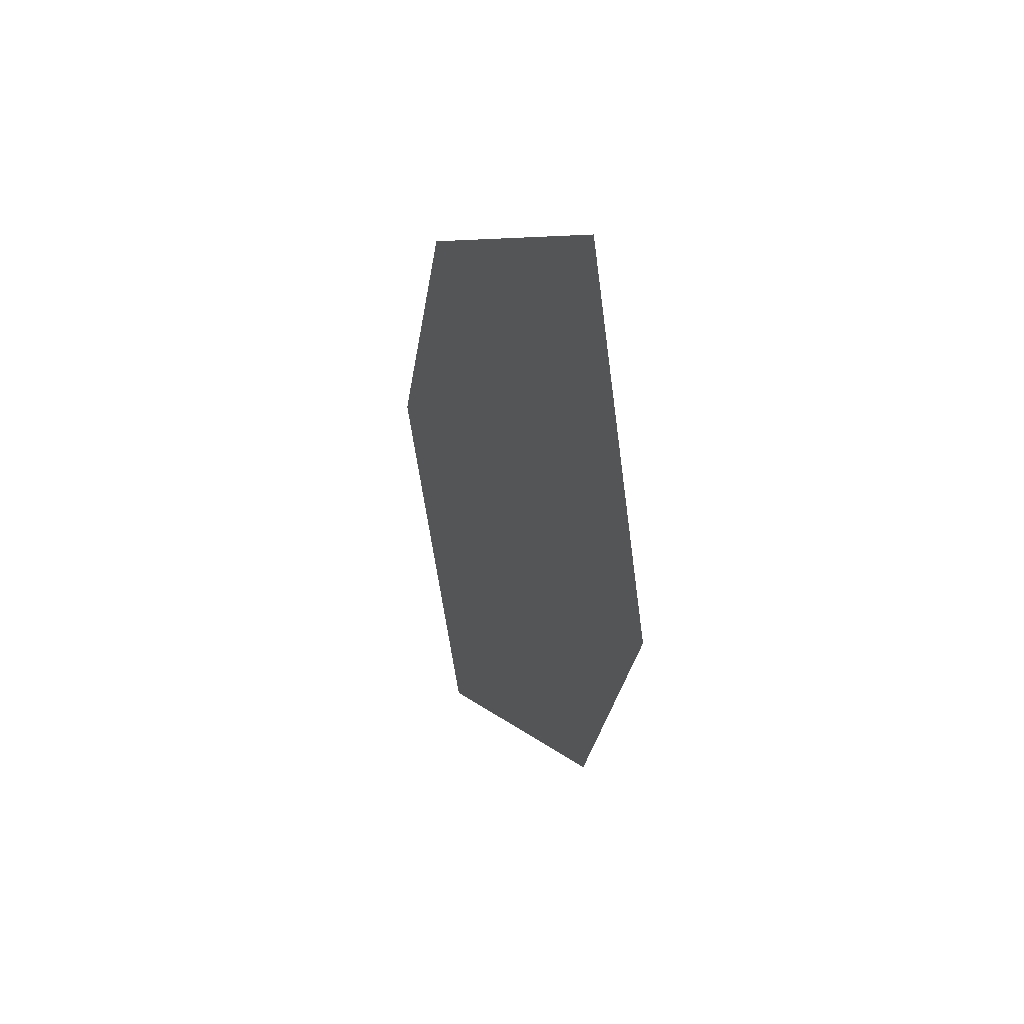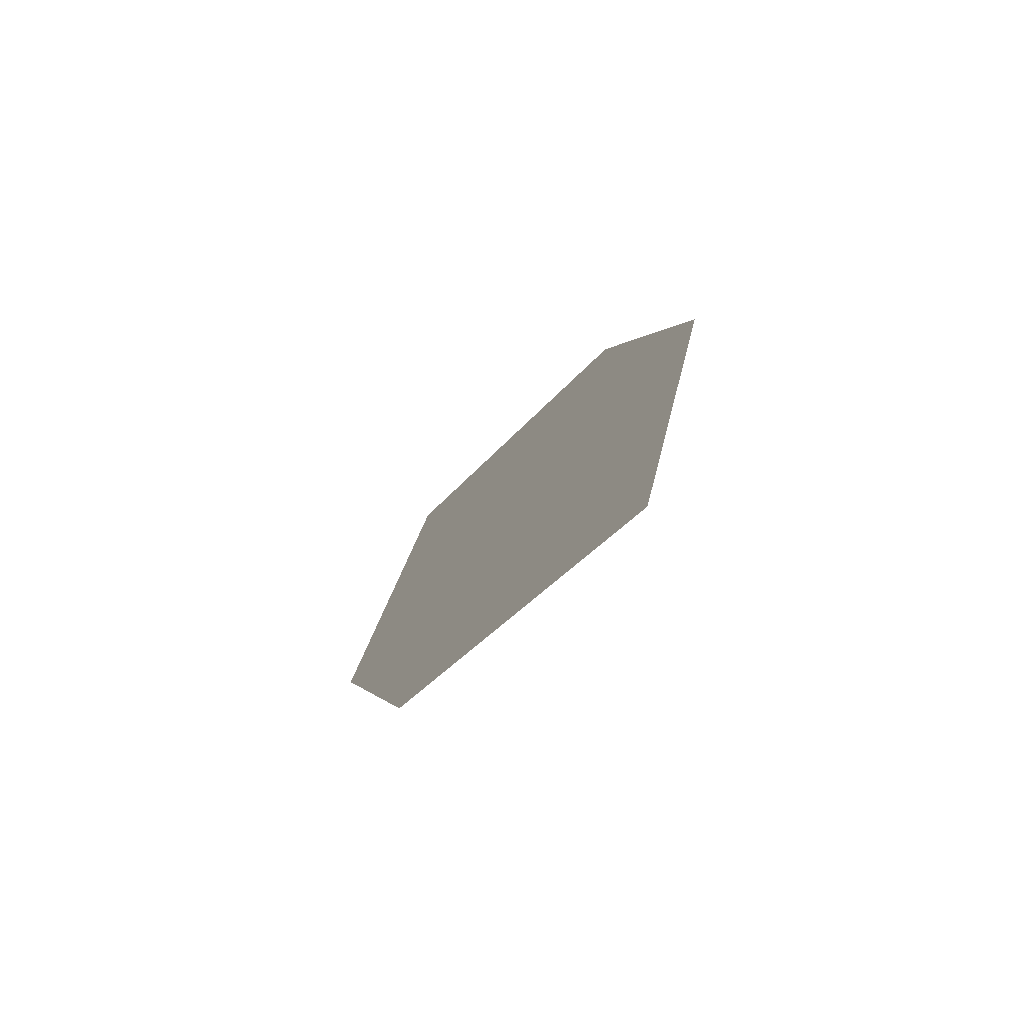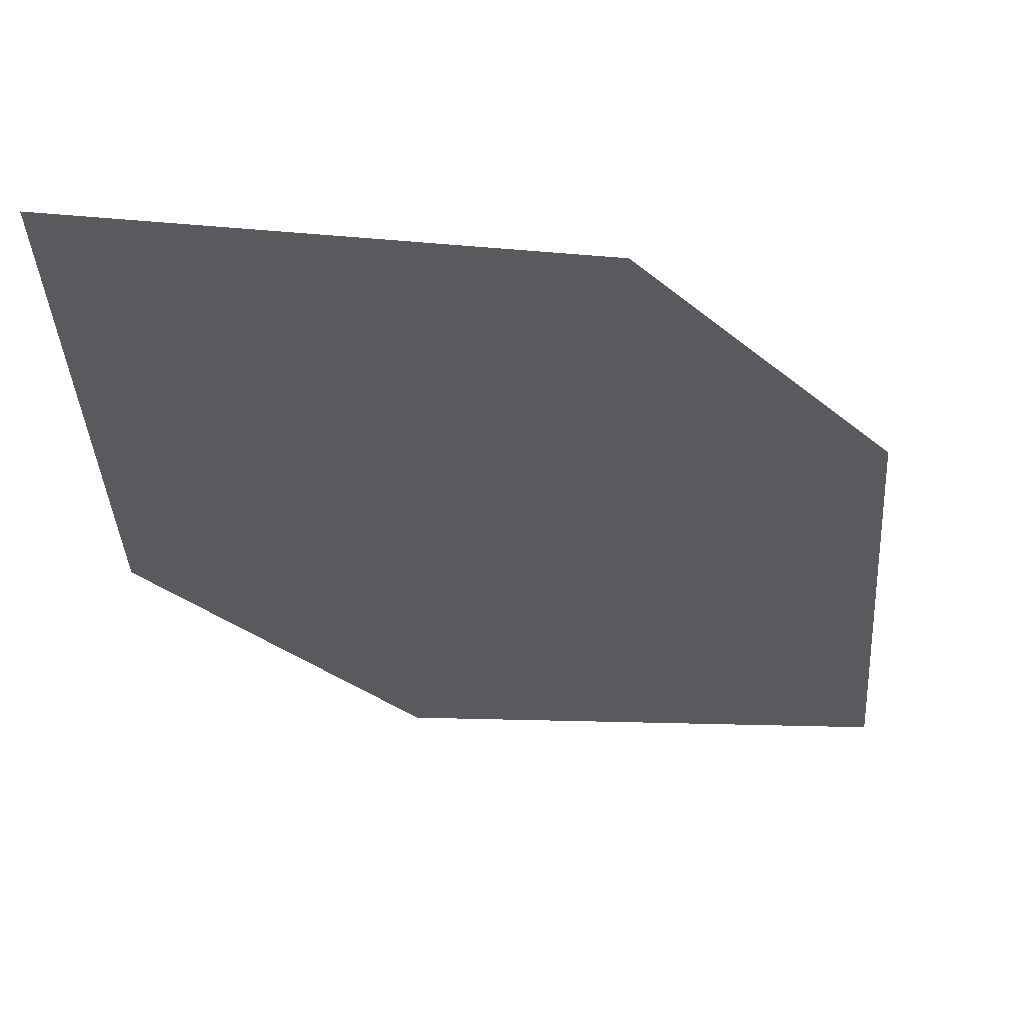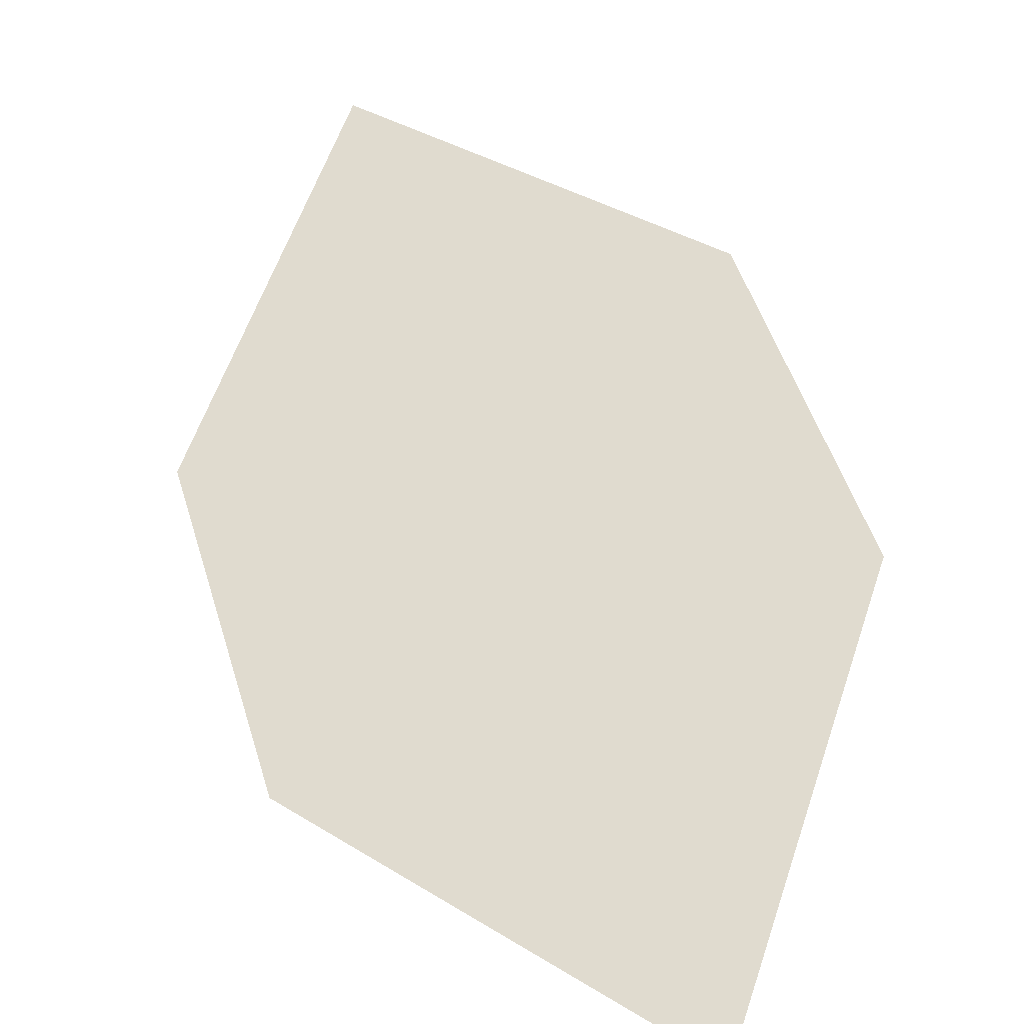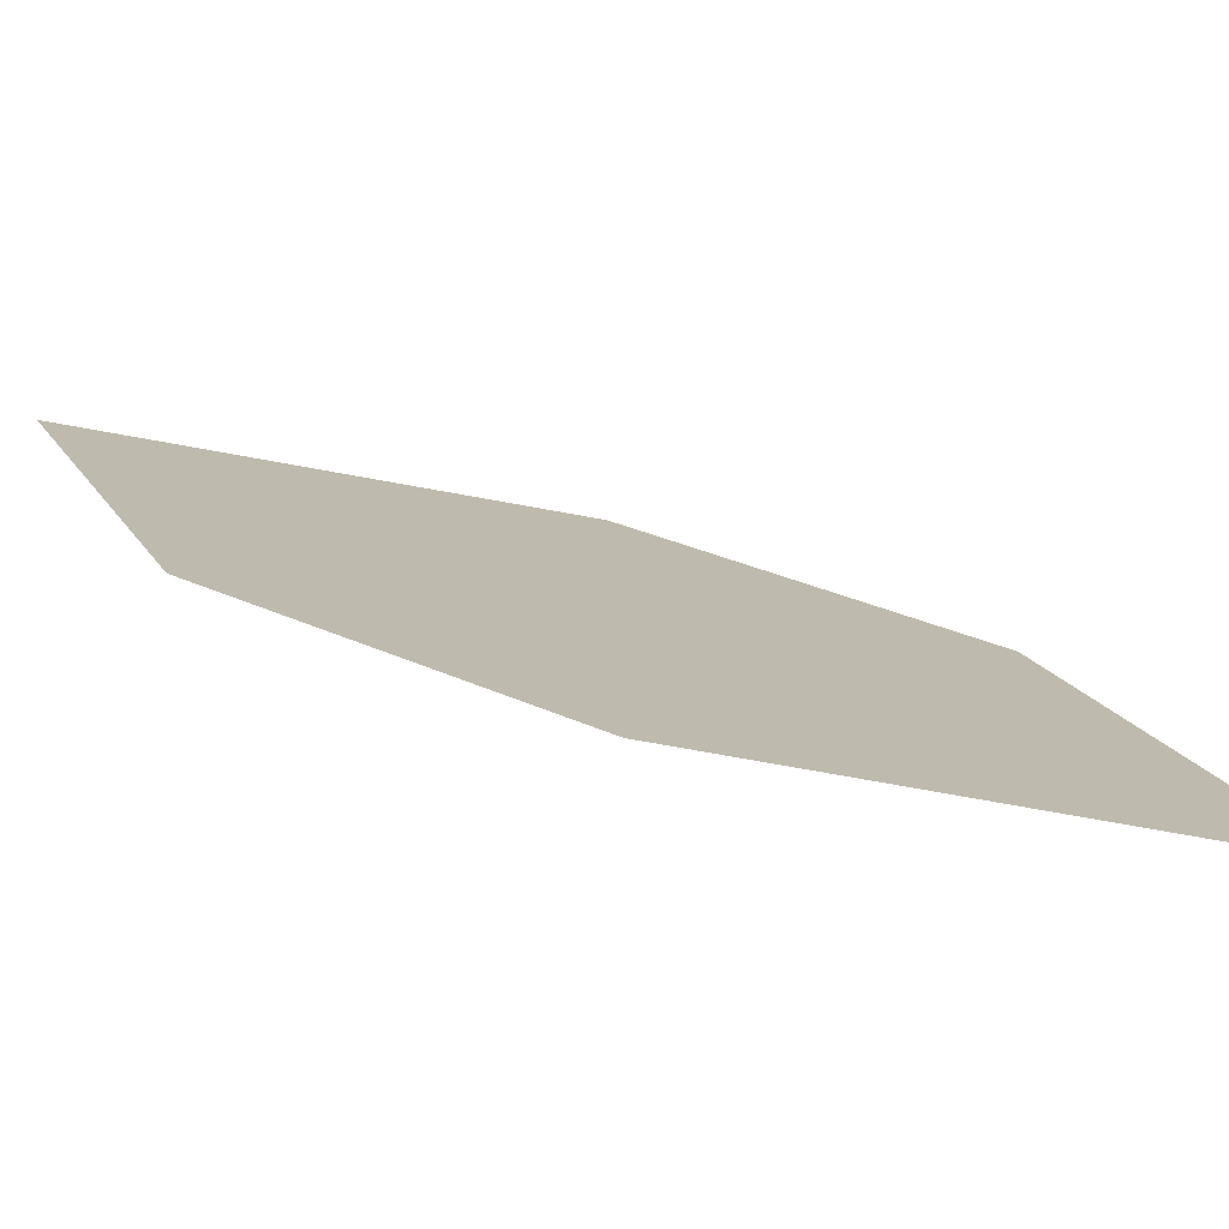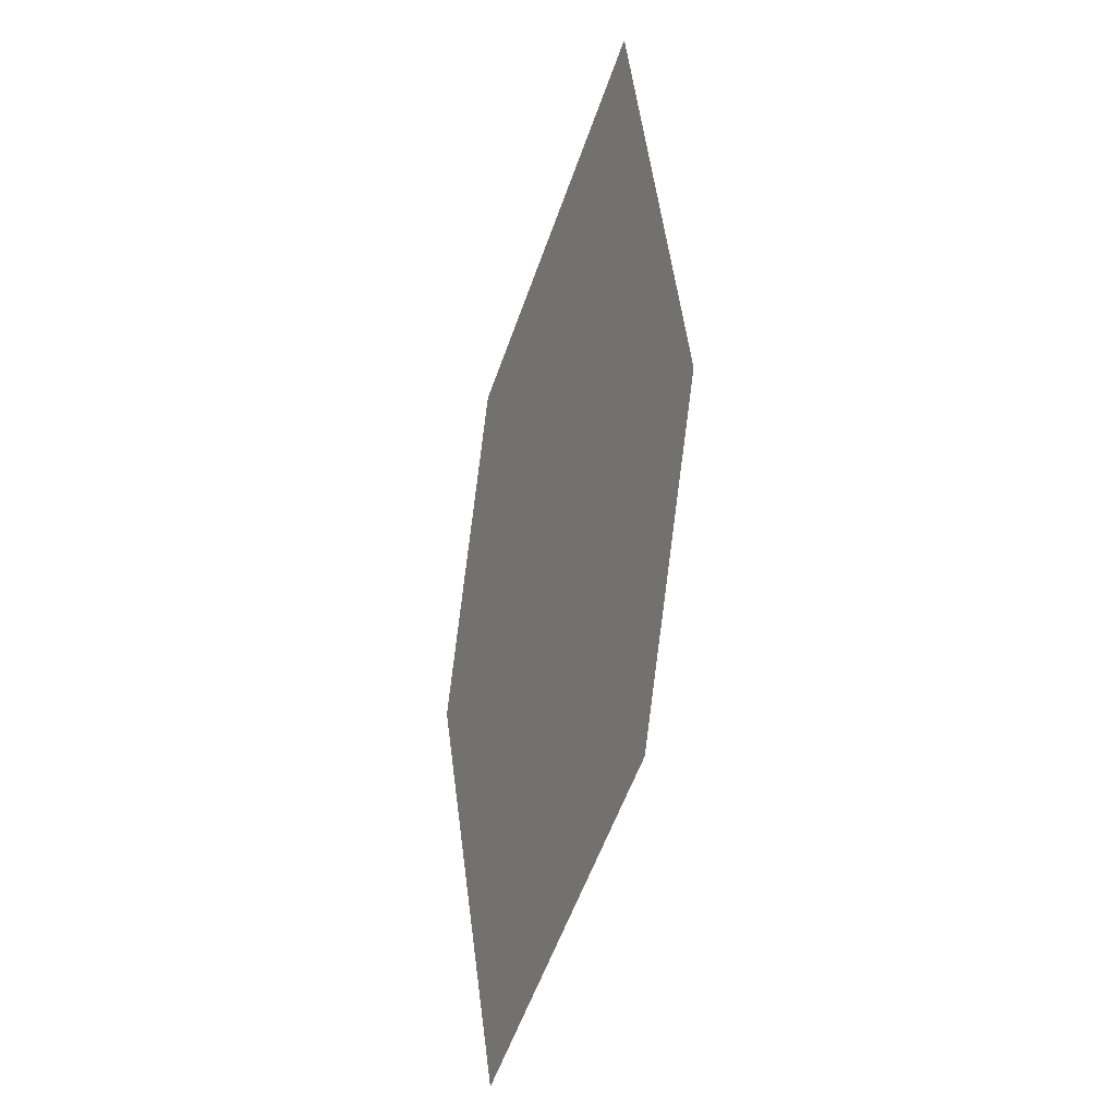
<metadata>
{"format":"obj","ext":"obj","renderer":"f3d","projection":"perspective","resolution":1024,"background":"white","views":[{"elev":41.7,"azim":-102.1,"up":"+Y"},{"elev":-71.6,"azim":64.2,"up":"+Y"},{"elev":-24.6,"azim":-119.6,"up":"+Z"},{"elev":50.6,"azim":-173.8,"up":"+Z"},{"elev":22.6,"azim":-32.2,"up":"+Z"},{"elev":-23.8,"azim":-101.1,"up":"+Y"}]}
</metadata>
<code>
o leaves.049
v -0.2957 0.1538 0.8647
v -0.287 0.195 0.8609
v -0.3349 0.2496 0.8704
v -0.3306 0.1765 0.8723
v -0.3436 0.2084 0.8742
v -0.3 0.2269 0.8628
f 1 2 6 3
f 1 3 5 4

</code>
